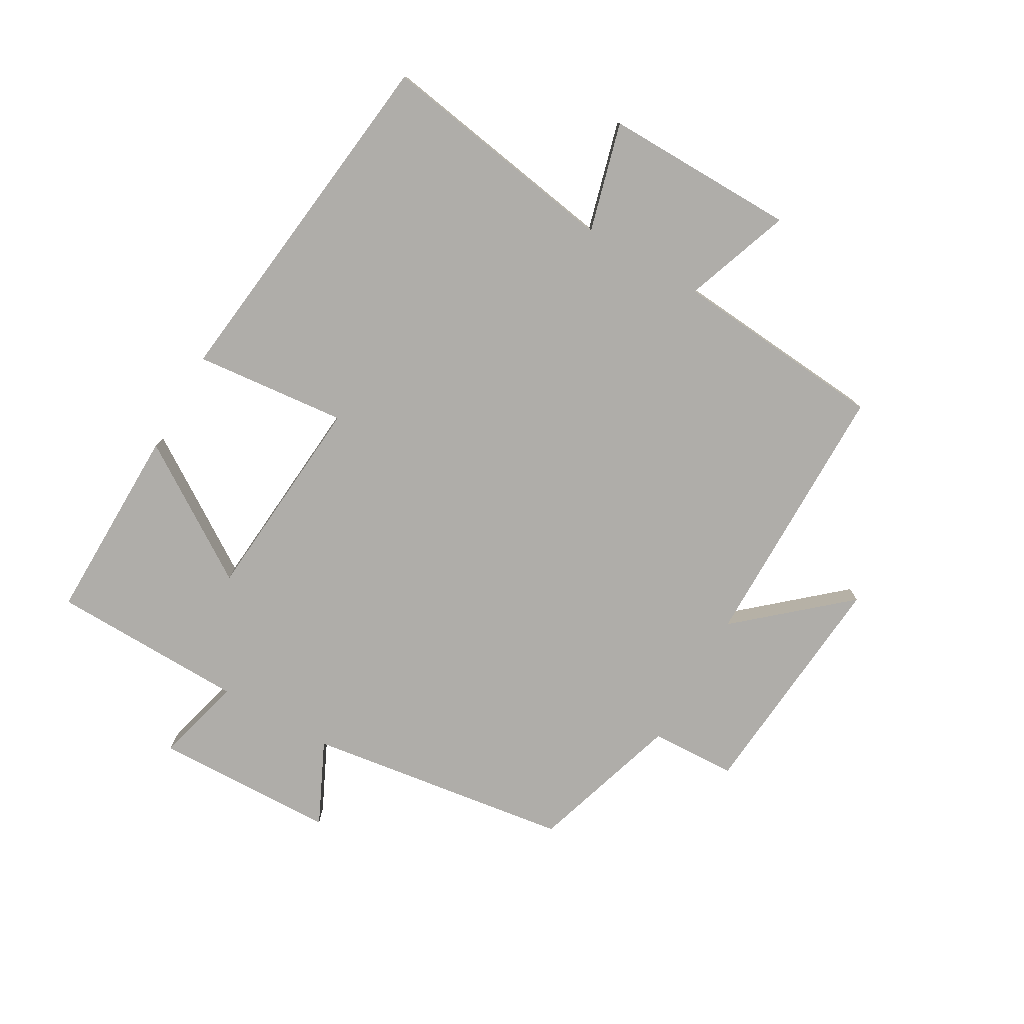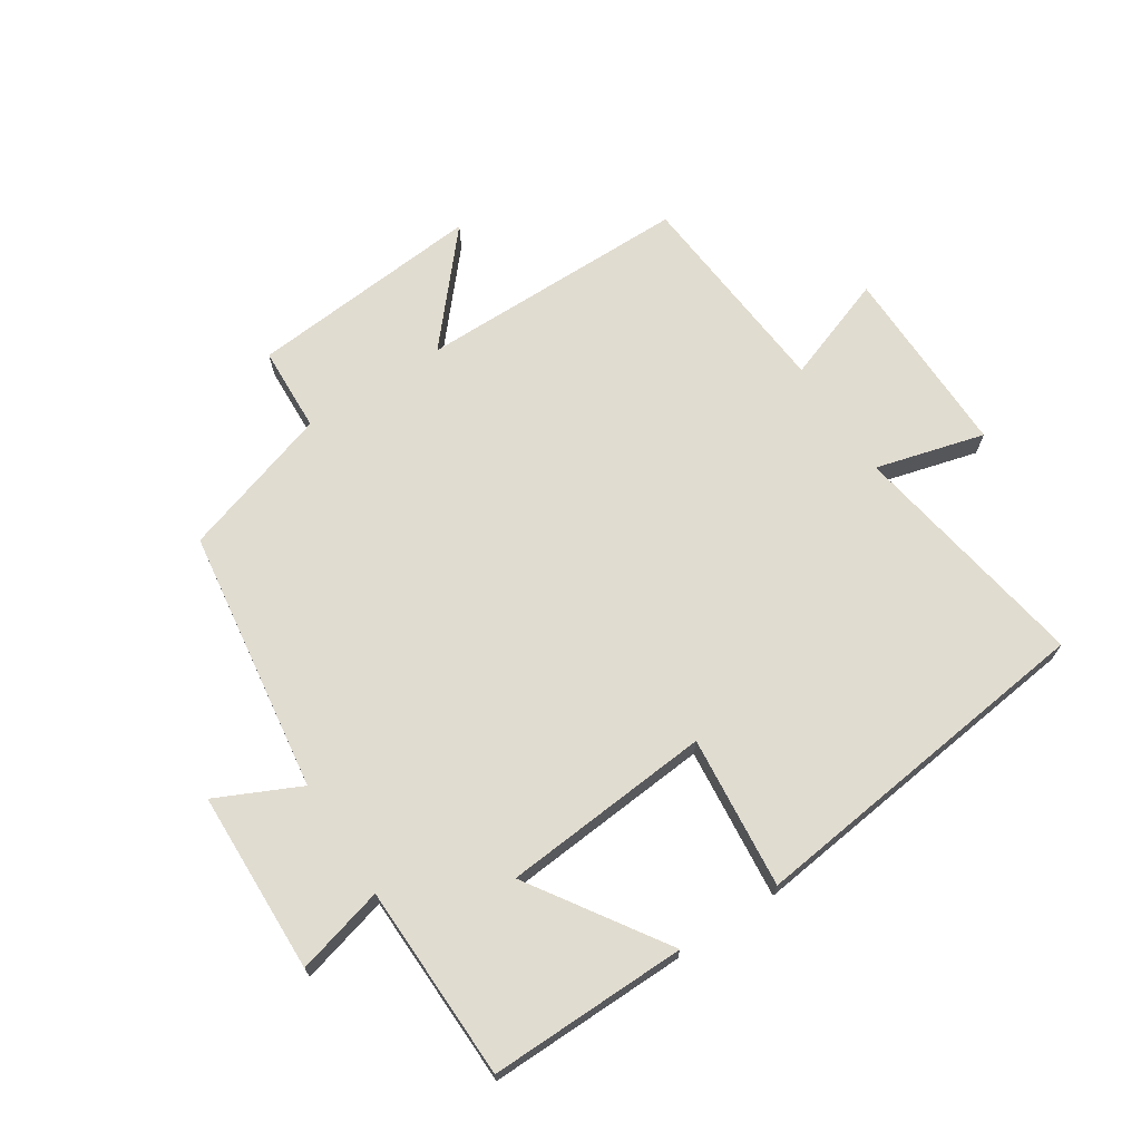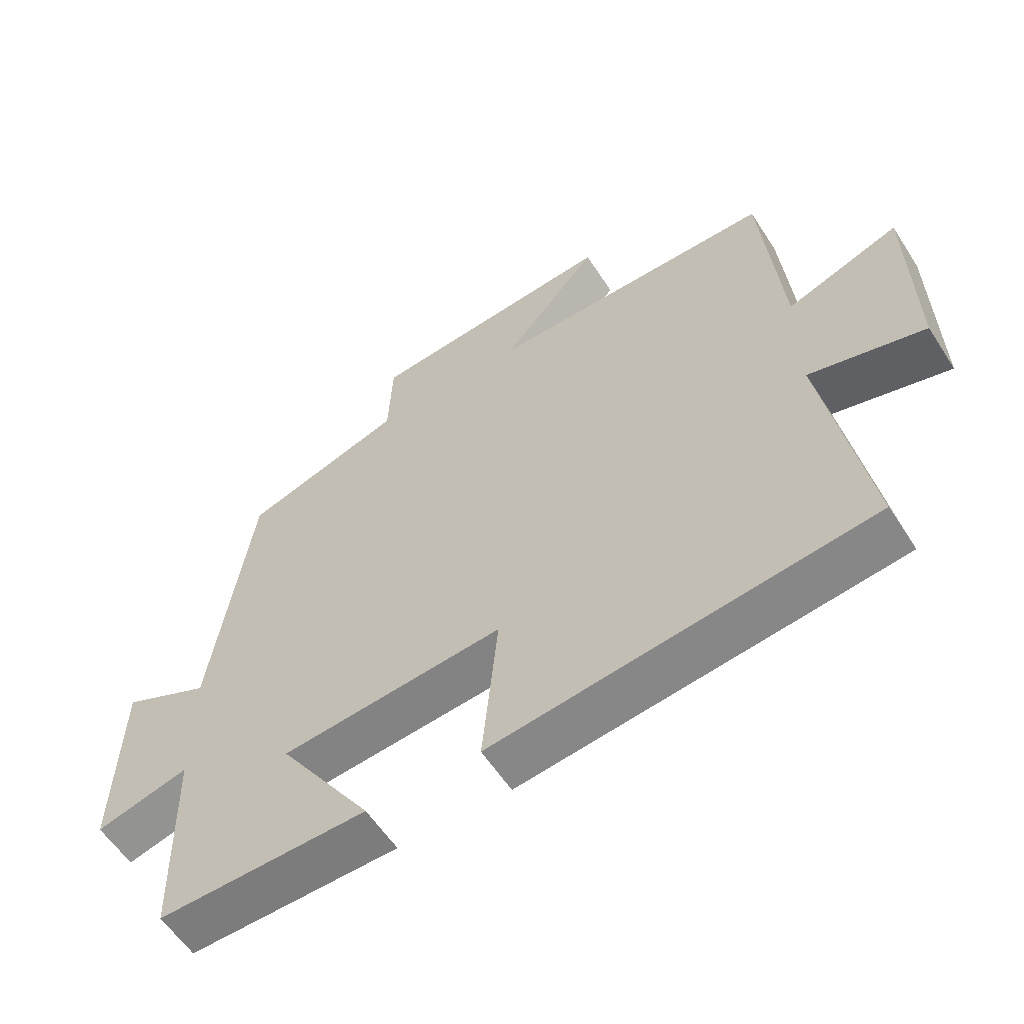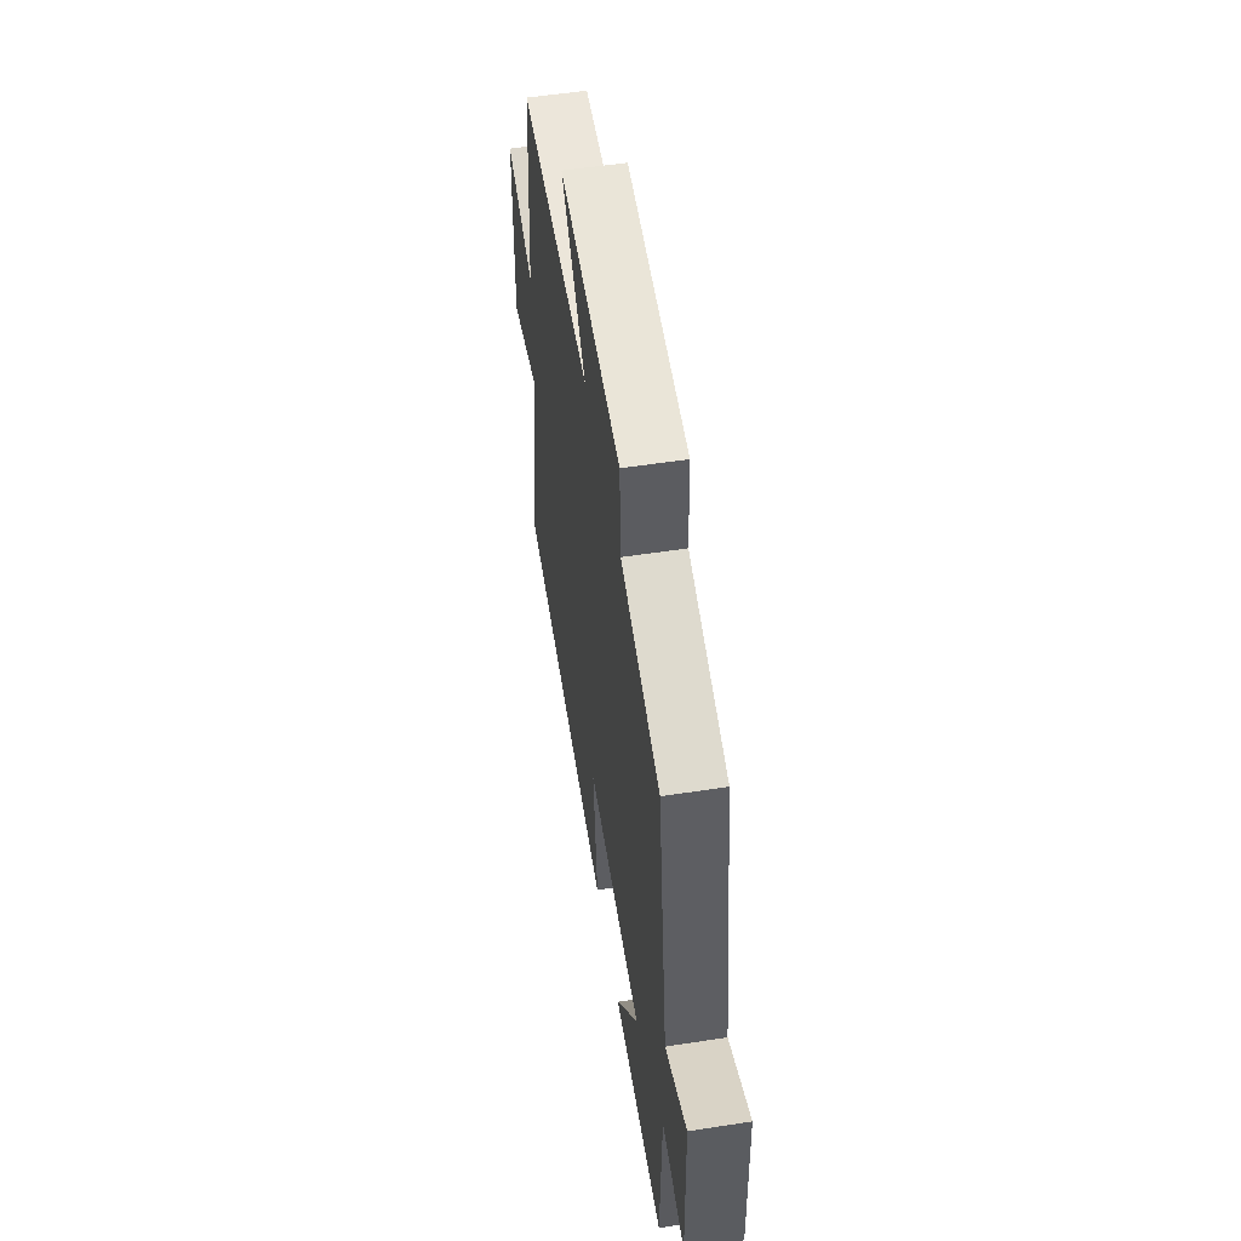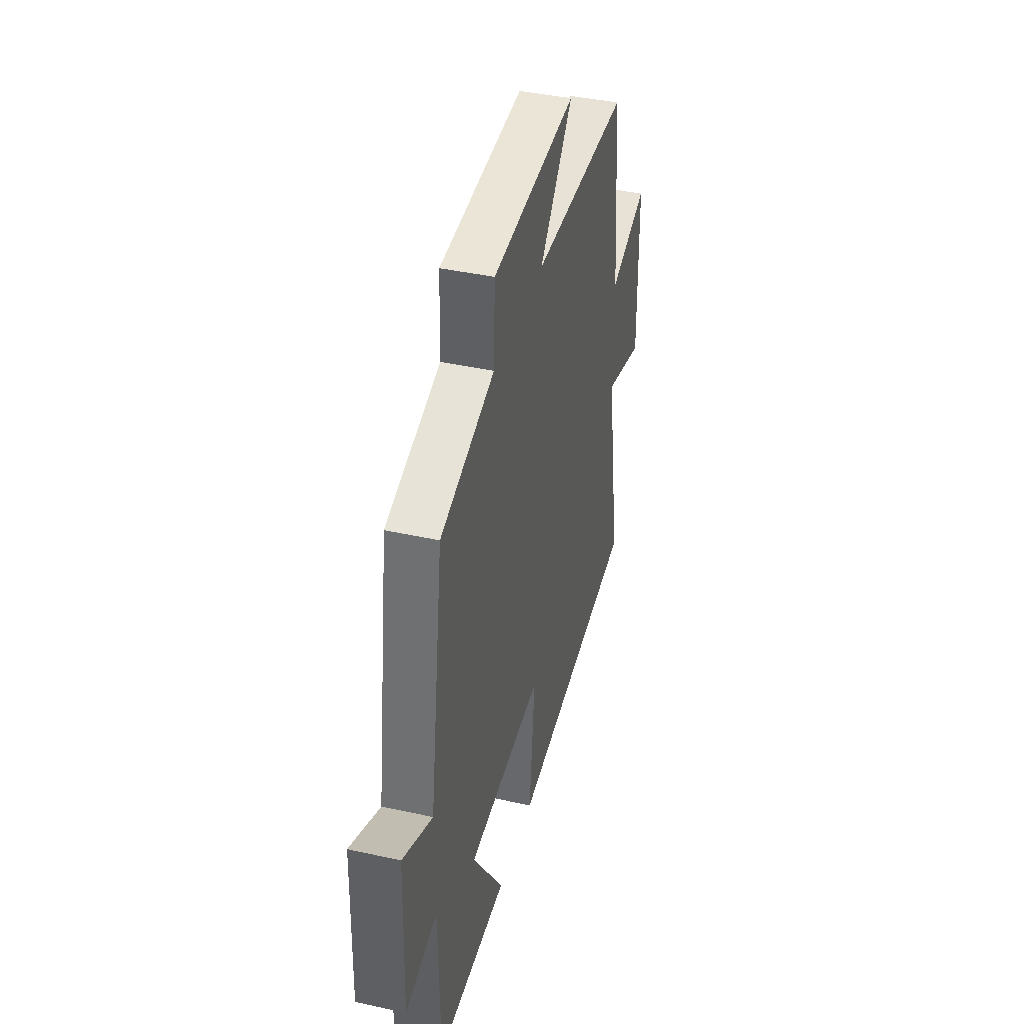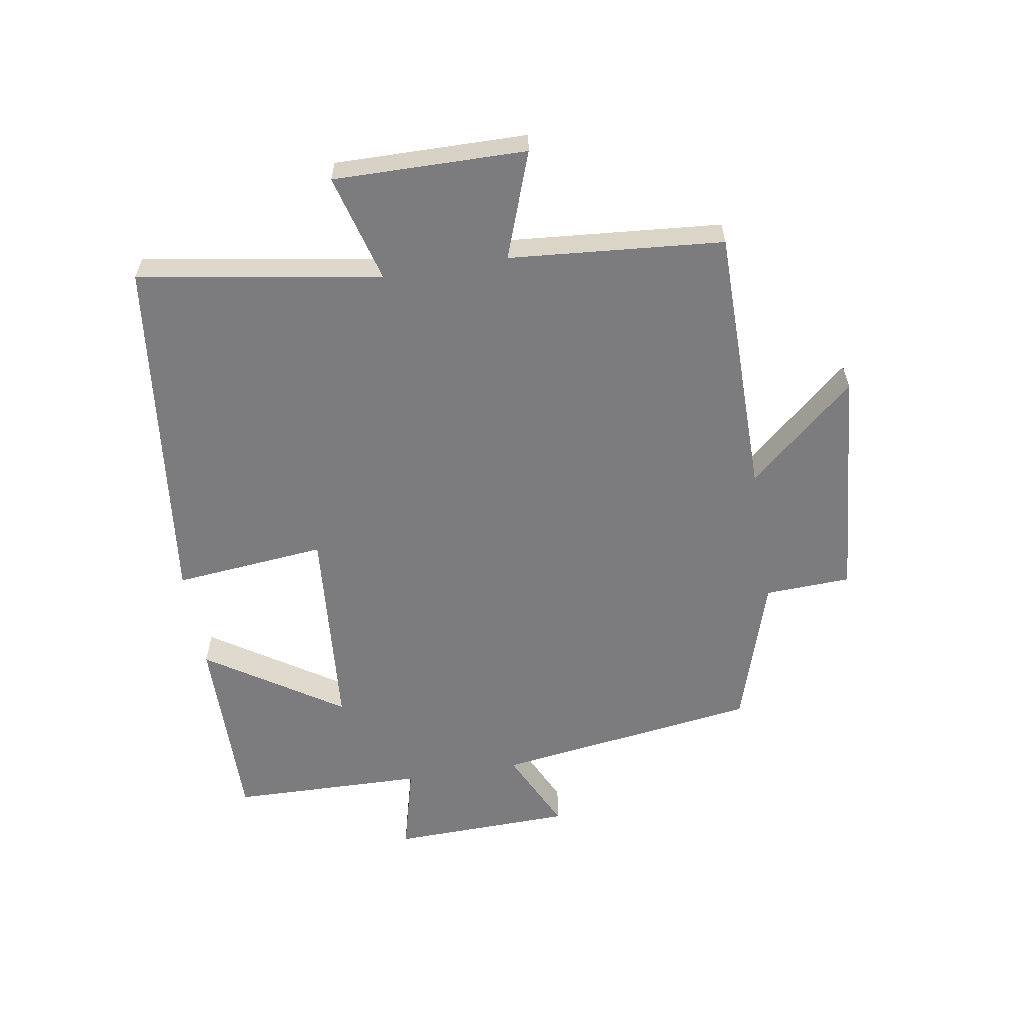
<metadata>
{"format":"obj","ext":"obj","renderer":"f3d","projection":"perspective","resolution":1024,"background":"white","views":[{"elev":-77.4,"azim":-119.8,"up":"+Y"},{"elev":69.4,"azim":146.9,"up":"+Y"},{"elev":-58.3,"azim":-147.3,"up":"+Z"},{"elev":54.6,"azim":80.7,"up":"+Z"},{"elev":40.6,"azim":105.2,"up":"+Z"},{"elev":-58.9,"azim":-80.6,"up":"+Y"}]}
</metadata>
<code>
v -0.471 0.07 0.498
v -0.036 0.07 0.5
v -0.184 0.07 0.67
v 0.192 0.07 0.638
v 0.198 0.07 0.5
v 0.44 0.07 0.424
v 0.5 0.07 0
v 0.633 0.07 0.063
v 0.641 0.07 -0.229
v 0.5 0.07 -0.192
v 0.493 0.07 -0.504
v 0.176 0.07 -0.5
v 0.318 0.07 -0.284
v -0.018 0.07 -0.256
v 0.006 0.07 -0.5
v -0.564 0.07 -0.432
v -0.5 0.07 -0.044
v -0.674 0.07 -0.091
v -0.67 0.07 0.217
v -0.5 0.07 0.156
v -0.471 0 0.498
v -0.036 0 0.5
v -0.184 0 0.67
v 0.192 0 0.638
v 0.198 0 0.5
v 0.44 0 0.424
v 0.5 0 0
v 0.633 0 0.063
v 0.641 0 -0.229
v 0.5 0 -0.192
v 0.493 0 -0.504
v 0.176 0 -0.5
v 0.318 0 -0.284
v -0.018 0 -0.256
v 0.006 0 -0.5
v -0.564 0 -0.432
v -0.5 0 -0.044
v -0.674 0 -0.091
v -0.67 0 0.217
v -0.5 0 0.156
f 17 18 19 20
f 17 20 1 2
f 14 15 16 17
f 13 14 17 2
f 10 11 12 13
f 10 13 2
f 7 8 9 10
f 7 10 2
f 6 7 2
f 5 6 2
f 2 3 4 5
f 40 39 38 37
f 22 21 40 37
f 37 36 35 34
f 22 37 34 33
f 33 32 31 30
f 22 33 30
f 30 29 28 27
f 22 30 27
f 22 27 26
f 22 26 25
f 25 24 23 22
f 1 21 22 2
f 2 22 23 3
f 3 23 24 4
f 4 24 25 5
f 5 25 26 6
f 6 26 27 7
f 7 27 28 8
f 8 28 29 9
f 9 29 30 10
f 10 30 31 11
f 11 31 32 12
f 12 32 33 13
f 13 33 34 14
f 14 34 35 15
f 15 35 36 16
f 16 36 37 17
f 17 37 38 18
f 18 38 39 19
f 19 39 40 20
f 20 40 21 1

</code>
